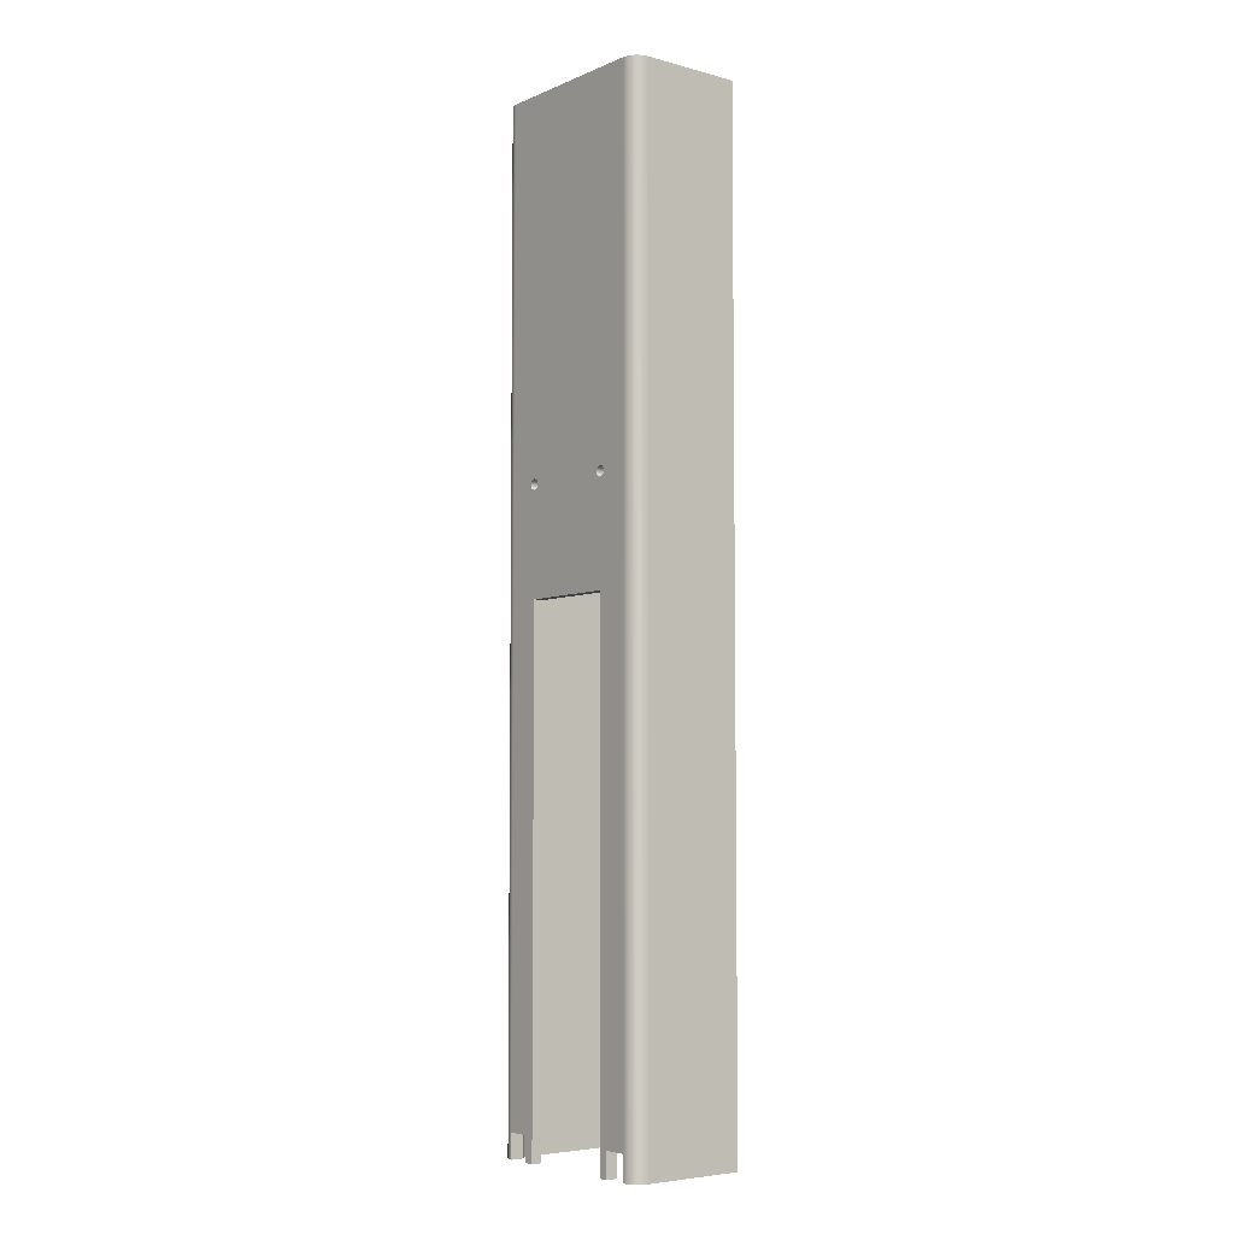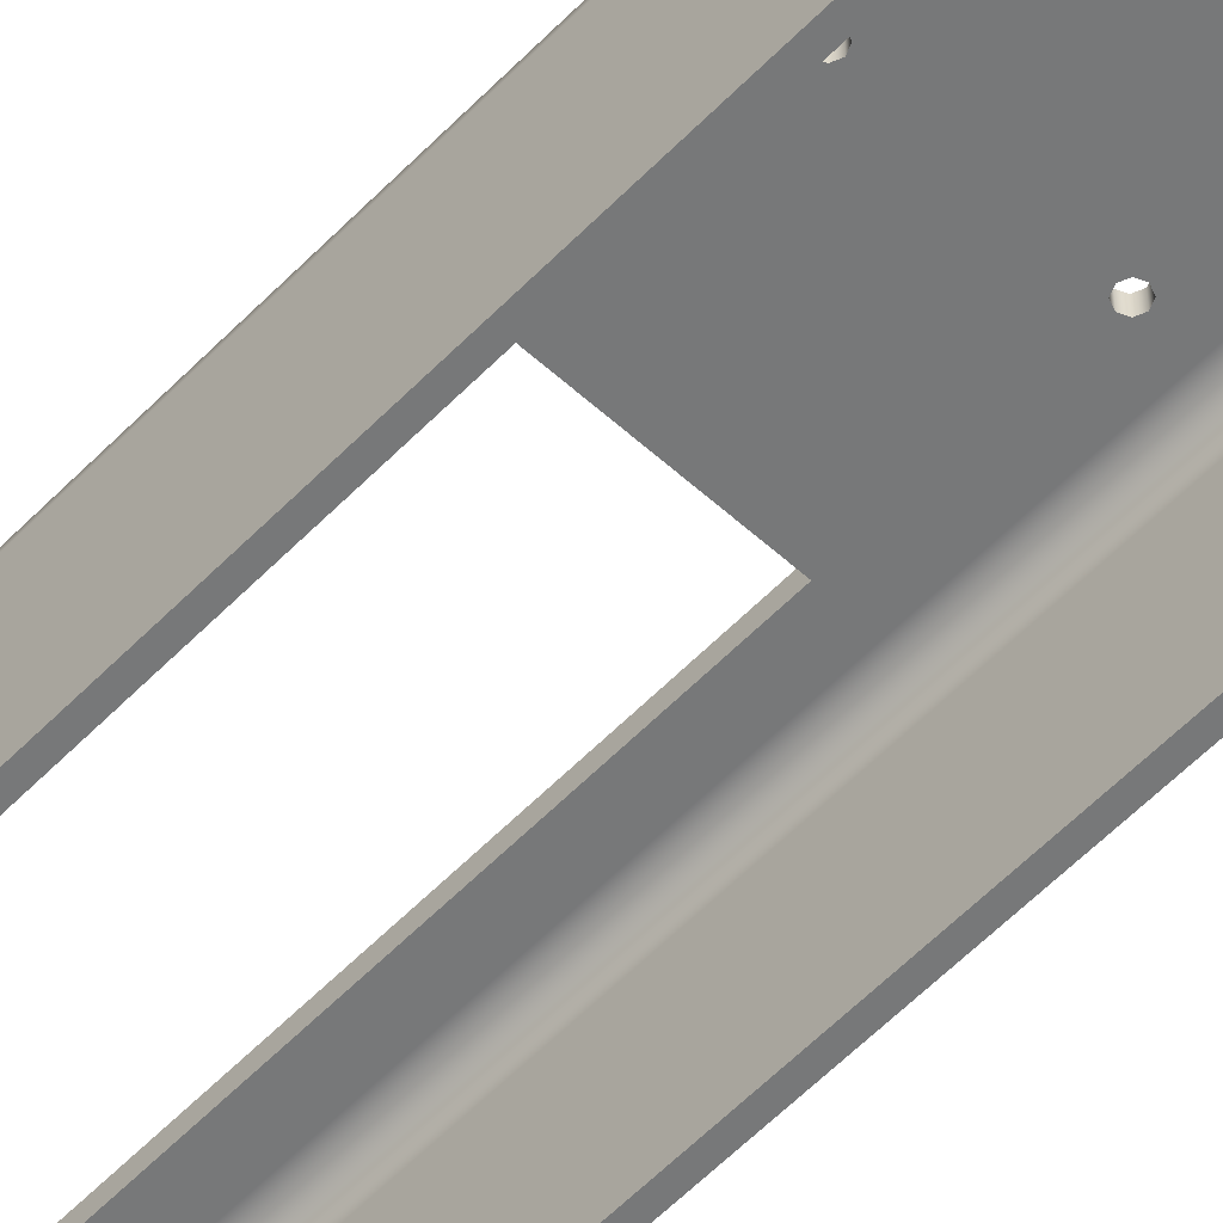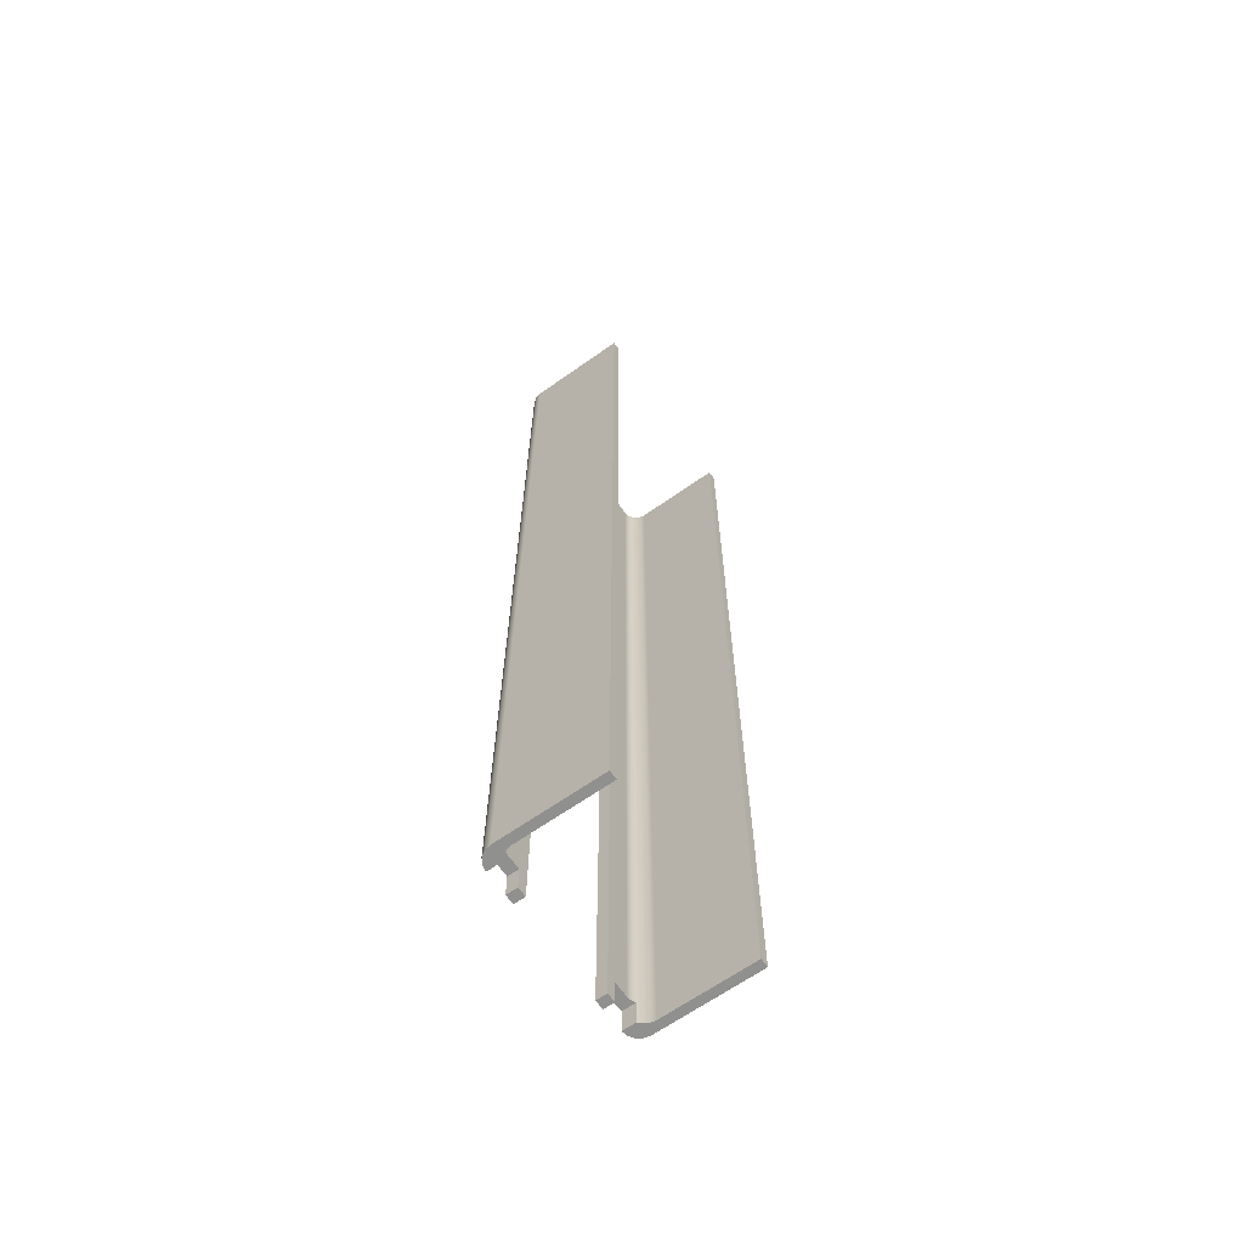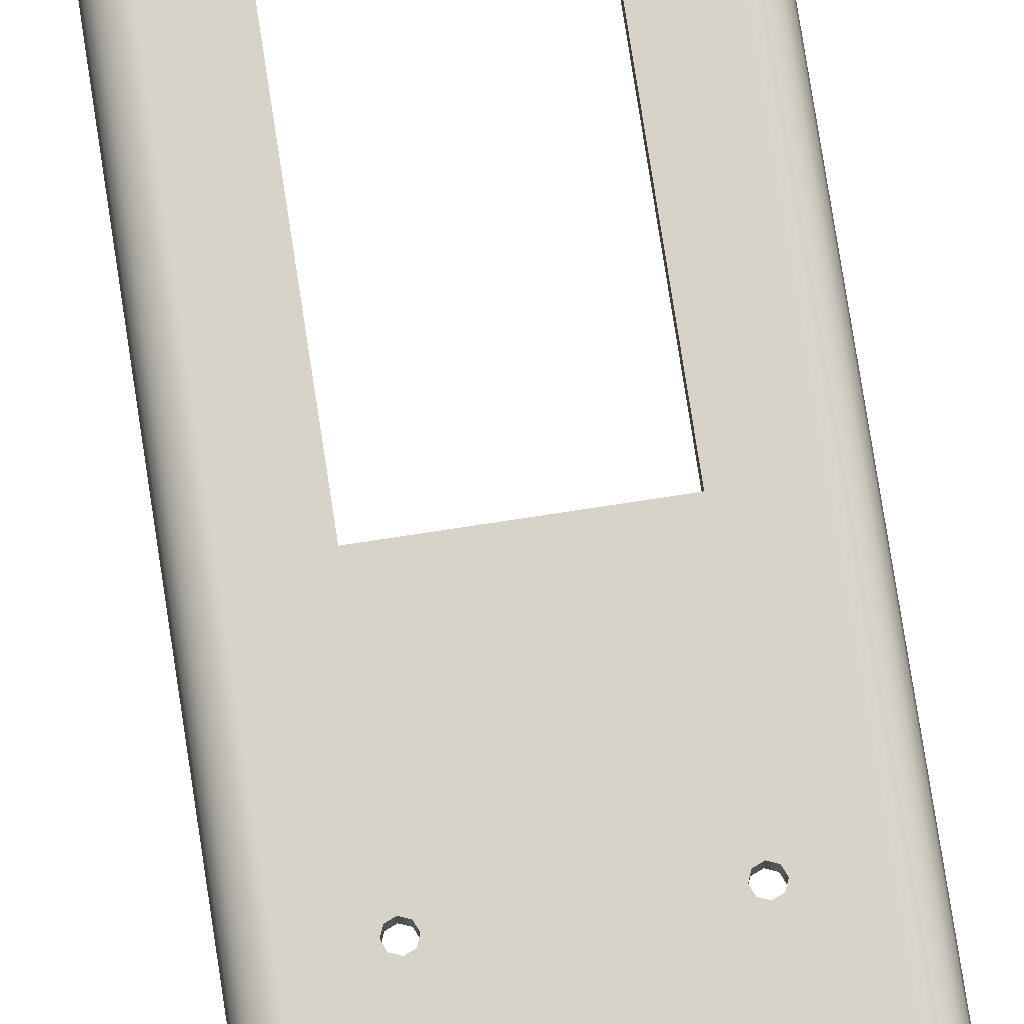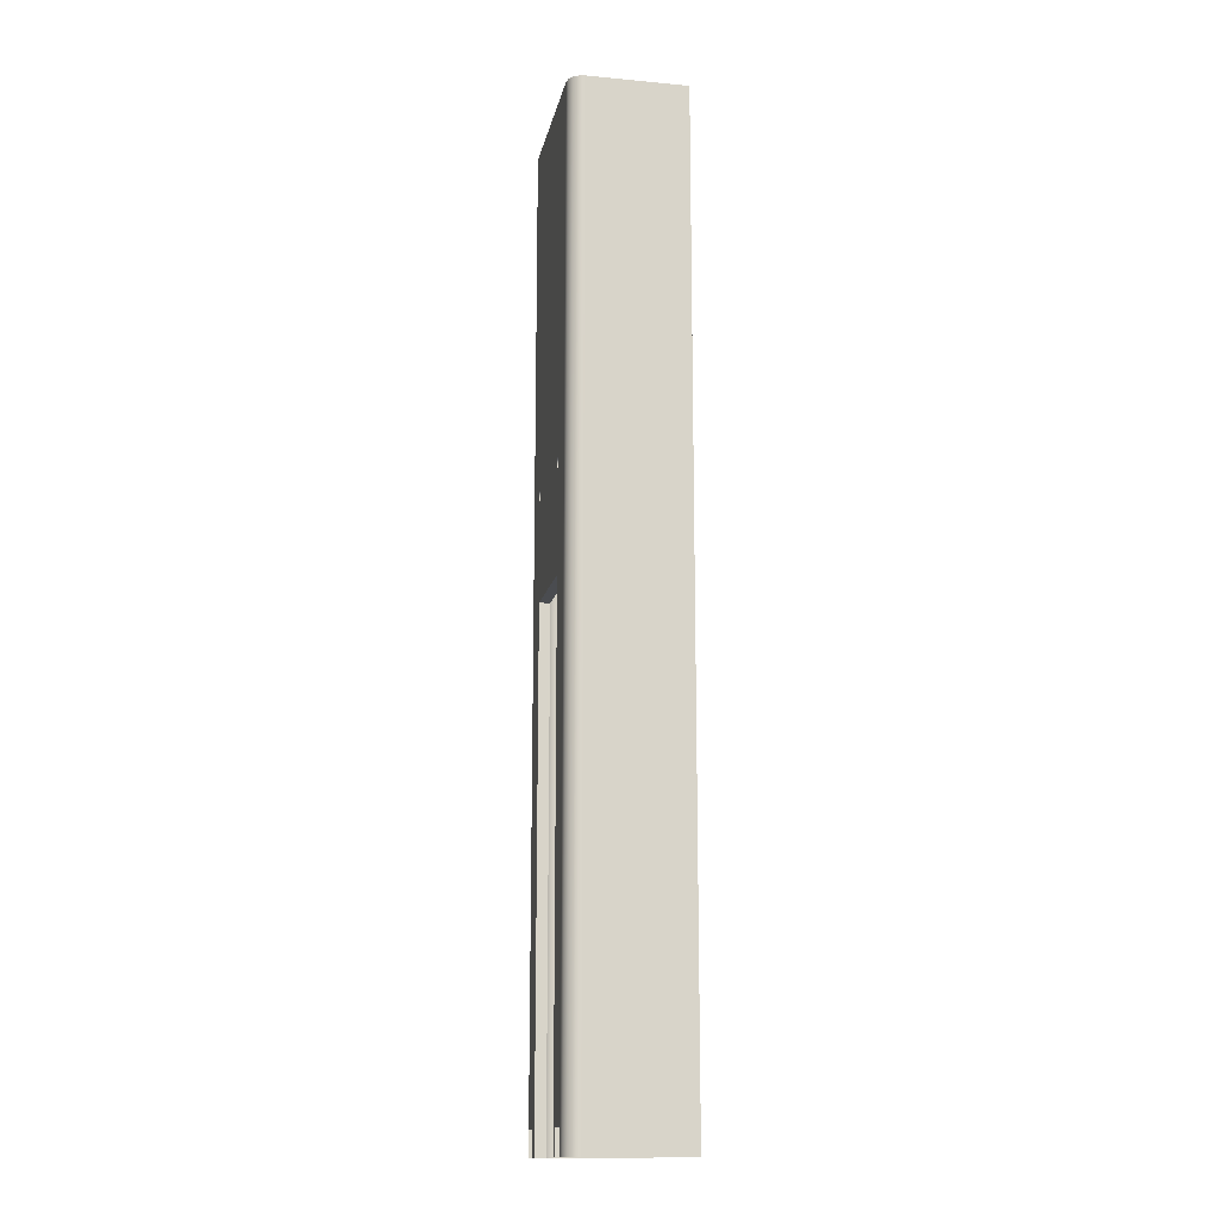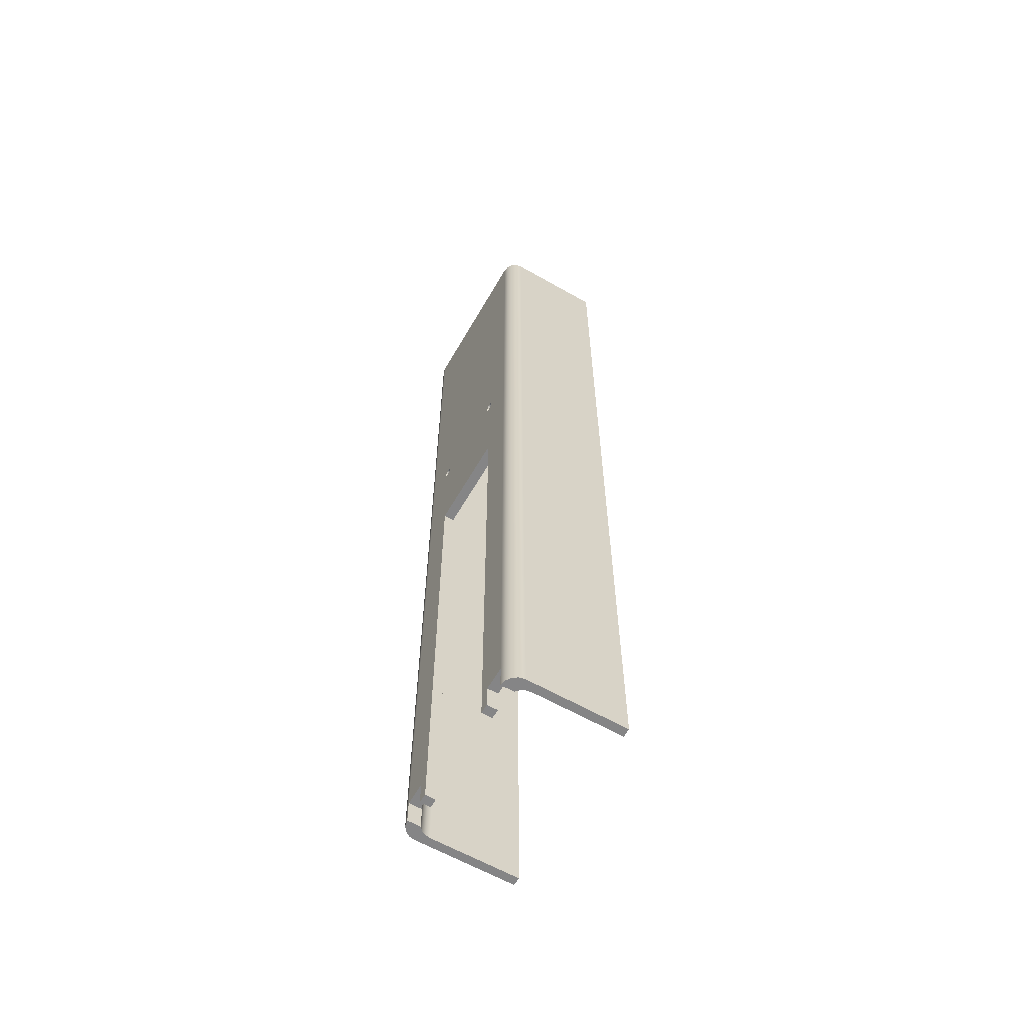
<metadata>
{"format":"obj","ext":"obj","renderer":"f3d","projection":"perspective","resolution":1024,"background":"white","views":[{"elev":-5.5,"azim":-128.7,"up":"+Z"},{"elev":-57.3,"azim":-43.3,"up":"+Y"},{"elev":-65.6,"azim":-54.7,"up":"+Z"},{"elev":76.0,"azim":-8.7,"up":"+Y"},{"elev":-14.9,"azim":-101.3,"up":"+Z"},{"elev":-61.9,"azim":-120.0,"up":"+Z"}]}
</metadata>
<code>
v 5 -5 0
v 5 0.2 0
v 5 0.2 50.8
v 5 -5 50.8
v 4.556 -5 50.8
v 5 -5 50.8
v 5 0.2 50.8
v 4.939 0.5061 50.8
v 4.766 0.7657 50.8
v 4.506 0.9391 50.8
v 4.2 1 50.8
v -4.2 1 50.8
v -4.506 0.9391 50.8
v -4.766 0.7657 50.8
v -4.939 0.5061 50.8
v -5 0.2 50.8
v -5 -5 50.8
v -4.556 -5 50.8
v -4.556 -0.3517 50.8
v -4.495 -0.04553 50.8
v -4.321 0.214 50.8
v -4.062 0.3874 50.8
v -3.756 0.4483 50.8
v 3.756 0.4483 50.8
v 4.062 0.3874 50.8
v 4.321 0.214 50.8
v 4.495 -0.04553 50.8
v 4.556 -0.3517 50.8
v 4.556 -5 0
v 5 -5 0
v 5 -5 50.8
v 4.556 -5 50.8
v -5 -5 0
v -4.556 -5 0
v -4.556 -5 50.8
v -5 -5 50.8
v -4.556 -5 0
v -4.556 -0.3517 0
v -4.556 -0.3517 50.8
v -4.556 -5 50.8
v -4.2 1 0
v -4.506 0.9391 0
v -4.766 0.7657 0
v -4.939 0.5061 0
v -5 0.2 0
v -5 0.2 50.8
v -4.939 0.5061 50.8
v -4.766 0.7657 50.8
v -4.506 0.9391 50.8
v -4.2 1 50.8
v -4.2 1 1.27
v 2.823 1 31.75
v 2.741 1 31.95
v 2.543 1 32.03
v 2.345 1 31.95
v 2.263 1 31.75
v 2.345 1 31.55
v 2.543 1 31.47
v 2.741 1 31.55
v -2.223 1 31.75
v -2.305 1 31.95
v -2.503 1 32.03
v -2.701 1 31.95
v -2.783 1 31.75
v -2.701 1 31.55
v -2.503 1 31.47
v -2.305 1 31.55
v 3.02 1 1.27
v 3.02 1 0
v 2.54 1 0
v 2.54 1 26.25
v -2.54 1 26.25
v -2.54 1 0
v -3.02 1 0
v -3.02 1 1.27
v -4.2 1 1.27
v -4.2 1 50.8
v 4.2 1 50.8
v 4.2 1 1.27
v 3.02 1 0
v 3.02 0.4483 0
v 2.54 0.4483 0
v 2.54 1 0
v -4.2 0.3135 1.27
v -4.062 0.3874 1.27
v -3.912 0.433 1.27
v -3.756 0.4483 1.27
v -3.756 0.4483 50.8
v -4.062 0.3874 50.8
v -4.321 0.214 50.8
v -4.495 -0.04553 50.8
v -4.556 -0.3517 50.8
v -4.556 -0.3517 0
v -4.513 -0.09453 0
v -4.39 0.1353 0
v -4.2 0.3135 0
v 2.823 0.4483 31.75
v 2.741 0.4483 31.55
v 2.543 0.4483 31.47
v 2.345 0.4483 31.55
v 2.263 0.4483 31.75
v 2.345 0.4483 31.95
v 2.543 0.4483 32.03
v 2.741 0.4483 31.95
v -2.223 0.4483 31.75
v -2.305 0.4483 31.55
v -2.503 0.4483 31.47
v -2.701 0.4483 31.55
v -2.783 0.4483 31.75
v -2.701 0.4483 31.95
v -2.503 0.4483 32.03
v -2.305 0.4483 31.95
v 3.02 0.4483 1.27
v 3.756 0.4483 1.27
v 3.756 0.4483 50.8
v -3.756 0.4483 50.8
v -3.756 0.4483 1.27
v -3.02 0.4483 1.27
v -3.02 0.4483 0
v -2.54 0.4483 0
v -2.54 0.4483 26.25
v 2.54 0.4483 26.25
v 2.54 0.4483 0
v 3.02 0.4483 0
v 5 0.2 0
v 4.939 0.5061 0
v 4.766 0.7657 0
v 4.506 0.9391 0
v 4.2 1 0
v 4.2 1 1.27
v 4.2 1 50.8
v 4.506 0.9391 50.8
v 4.766 0.7657 50.8
v 4.939 0.5061 50.8
v 5 0.2 50.8
v 4.556 -0.3517 0
v 4.556 -5 0
v 4.556 -5 50.8
v 4.556 -0.3517 50.8
v -5 0.2 0
v -5 -5 0
v -5 -5 50.8
v -5 0.2 50.8
v 3.756 0.4483 1.27
v 3.912 0.433 1.27
v 4.062 0.3874 1.27
v 4.2 0.3135 1.27
v 4.2 0.3135 0
v 4.39 0.1353 0
v 4.513 -0.09452 0
v 4.556 -0.3517 0
v 4.556 -0.3517 50.8
v 4.495 -0.04553 50.8
v 4.321 0.214 50.8
v 4.062 0.3874 50.8
v 3.756 0.4483 50.8
v 4.2 0.3135 0
v 4.2 1 0
v 4.506 0.9391 0
v 4.766 0.7657 0
v 4.939 0.5061 0
v 5 0.2 0
v 5 -5 0
v 4.556 -5 0
v 4.556 -0.3517 0
v 4.513 -0.09452 0
v 4.39 0.1353 0
v -3.02 0.4483 0
v -3.02 1 0
v -2.54 1 0
v -2.54 0.4483 0
v -4.2 1 0
v -4.2 0.3135 0
v -4.39 0.1353 0
v -4.513 -0.09453 0
v -4.556 -0.3517 0
v -4.556 -5 0
v -5 -5 0
v -5 0.2 0
v -4.939 0.5061 0
v -4.766 0.7657 0
v -4.506 0.9391 0
v 3.756 0.4483 1.27
v 3.02 0.4483 1.27
v 3.02 1 1.27
v 4.2 1 1.27
v 4.2 0.3135 1.27
v 4.062 0.3874 1.27
v 3.912 0.433 1.27
v 4.2 0.3135 0
v 4.2 0.3135 1.27
v 4.2 1 1.27
v 4.2 1 0
v -3.756 0.4483 1.27
v -3.912 0.433 1.27
v -4.062 0.3874 1.27
v -4.2 0.3135 1.27
v -4.2 1 1.27
v -3.02 1 1.27
v -3.02 0.4483 1.27
v -3.02 0.4483 0
v -3.02 0.4483 1.27
v -3.02 1 1.27
v -3.02 1 0
v 2.54 0.4483 26.25
v -2.54 0.4483 26.25
v -2.54 1 26.25
v 2.54 1 26.25
v 2.54 0.4483 0
v 2.54 0.4483 26.25
v 2.54 1 26.25
v 2.54 1 0
v -2.223 0.4483 31.75
v -2.305 0.4483 31.95
v -2.503 0.4483 32.03
v -2.701 0.4483 31.95
v -2.783 0.4483 31.75
v -2.701 0.4483 31.55
v -2.503 0.4483 31.47
v -2.305 0.4483 31.55
v -2.223 1 31.75
v -2.305 1 31.55
v -2.503 1 31.47
v -2.701 1 31.55
v -2.783 1 31.75
v -2.701 1 31.95
v -2.503 1 32.03
v -2.305 1 31.95
v -2.223 0.4483 31.75
v -2.223 1 31.75
v 2.823 0.4483 31.75
v 2.741 0.4483 31.95
v 2.543 0.4483 32.03
v 2.345 0.4483 31.95
v 2.263 0.4483 31.75
v 2.345 0.4483 31.55
v 2.543 0.4483 31.47
v 2.741 0.4483 31.55
v 2.823 1 31.75
v 2.741 1 31.55
v 2.543 1 31.47
v 2.345 1 31.55
v 2.263 1 31.75
v 2.345 1 31.95
v 2.543 1 32.03
v 2.741 1 31.95
v 2.823 0.4483 31.75
v 2.823 1 31.75
v -2.54 0.4483 26.25
v -2.54 0.4483 0
v -2.54 1 0
v -2.54 1 26.25
v 3.02 0.4483 1.27
v 3.02 0.4483 0
v 3.02 1 0
v 3.02 1 1.27
v -4.2 0.3135 1.27
v -4.2 0.3135 0
v -4.2 1 0
v -4.2 1 1.27
f 1 2 4
f 4 2 3
f 5 6 28
f 28 6 7
f 28 7 27
f 27 7 26
f 26 7 8
f 26 8 25
f 25 8 9
f 25 9 10
f 10 11 25
f 25 11 24
f 24 11 23
f 23 11 12
f 23 12 22
f 22 12 13
f 22 13 14
f 14 15 22
f 22 15 21
f 21 15 16
f 21 16 20
f 20 16 19
f 19 16 17
f 19 17 18
f 29 30 32
f 32 30 31
f 33 34 36
f 36 34 35
f 37 38 40
f 40 38 39
f 41 42 51
f 51 42 49
f 51 49 50
f 49 42 48
f 48 42 43
f 48 43 47
f 47 43 44
f 47 44 46
f 46 44 45
f 53 78 52
f 52 78 79
f 52 79 71
f 71 79 68
f 71 68 70
f 70 68 69
f 53 54 78
f 78 54 55
f 78 55 56
f 57 71 56
f 56 71 60
f 56 60 78
f 78 60 77
f 77 60 61
f 77 61 62
f 57 58 71
f 71 58 59
f 71 59 52
f 62 63 77
f 77 63 64
f 77 64 76
f 76 64 72
f 76 72 75
f 75 72 73
f 75 73 74
f 64 65 72
f 72 65 66
f 72 66 67
f 67 60 72
f 72 60 71
f 81 82 80
f 80 82 83
f 85 89 84
f 84 89 90
f 84 90 95
f 95 90 91
f 95 91 94
f 94 91 92
f 94 92 93
f 85 86 89
f 89 86 88
f 88 86 87
f 95 96 84
f 98 122 97
f 97 122 114
f 97 114 115
f 98 99 122
f 122 99 100
f 122 100 101
f 102 115 101
f 101 115 105
f 101 105 122
f 122 105 121
f 121 105 106
f 121 106 107
f 102 103 115
f 115 103 104
f 115 104 97
f 107 108 121
f 121 108 109
f 121 109 117
f 117 109 116
f 116 109 110
f 116 110 111
f 111 112 116
f 116 112 105
f 116 105 115
f 114 122 113
f 113 122 123
f 113 123 124
f 117 118 121
f 121 118 120
f 120 118 119
f 135 125 134
f 134 125 126
f 134 126 133
f 133 126 127
f 133 127 132
f 132 127 128
f 132 128 130
f 130 128 129
f 130 131 132
f 136 137 139
f 139 137 138
f 140 141 143
f 143 141 142
f 144 145 156
f 156 145 155
f 155 145 146
f 155 146 147
f 155 147 154
f 154 147 148
f 154 148 149
f 154 149 153
f 153 149 150
f 153 150 152
f 152 150 151
f 157 158 167
f 167 158 159
f 167 159 166
f 166 159 165
f 165 159 160
f 165 160 161
f 161 162 165
f 165 162 163
f 165 163 164
f 169 170 168
f 168 170 171
f 173 174 172
f 172 174 182
f 182 174 175
f 182 175 176
f 177 178 176
f 176 178 179
f 176 179 180
f 180 181 176
f 176 181 182
f 184 185 183
f 183 185 186
f 183 186 189
f 189 186 188
f 188 186 187
f 190 191 193
f 193 191 192
f 195 198 194
f 194 198 199
f 194 199 200
f 195 196 198
f 198 196 197
f 201 202 204
f 204 202 203
f 205 206 208
f 208 206 207
f 209 210 212
f 212 210 211
f 214 228 213
f 213 228 230
f 229 221 220
f 220 221 222
f 220 222 219
f 219 222 223
f 219 223 218
f 218 223 224
f 218 224 217
f 217 224 225
f 217 225 216
f 216 225 226
f 216 226 215
f 215 226 227
f 215 227 214
f 214 227 228
f 232 246 231
f 231 246 248
f 247 239 238
f 238 239 240
f 238 240 237
f 237 240 241
f 237 241 236
f 236 241 242
f 236 242 235
f 235 242 243
f 235 243 234
f 234 243 244
f 234 244 233
f 233 244 245
f 233 245 232
f 232 245 246
f 249 250 252
f 252 250 251
f 253 254 256
f 256 254 255
f 257 258 260
f 260 258 259

</code>
